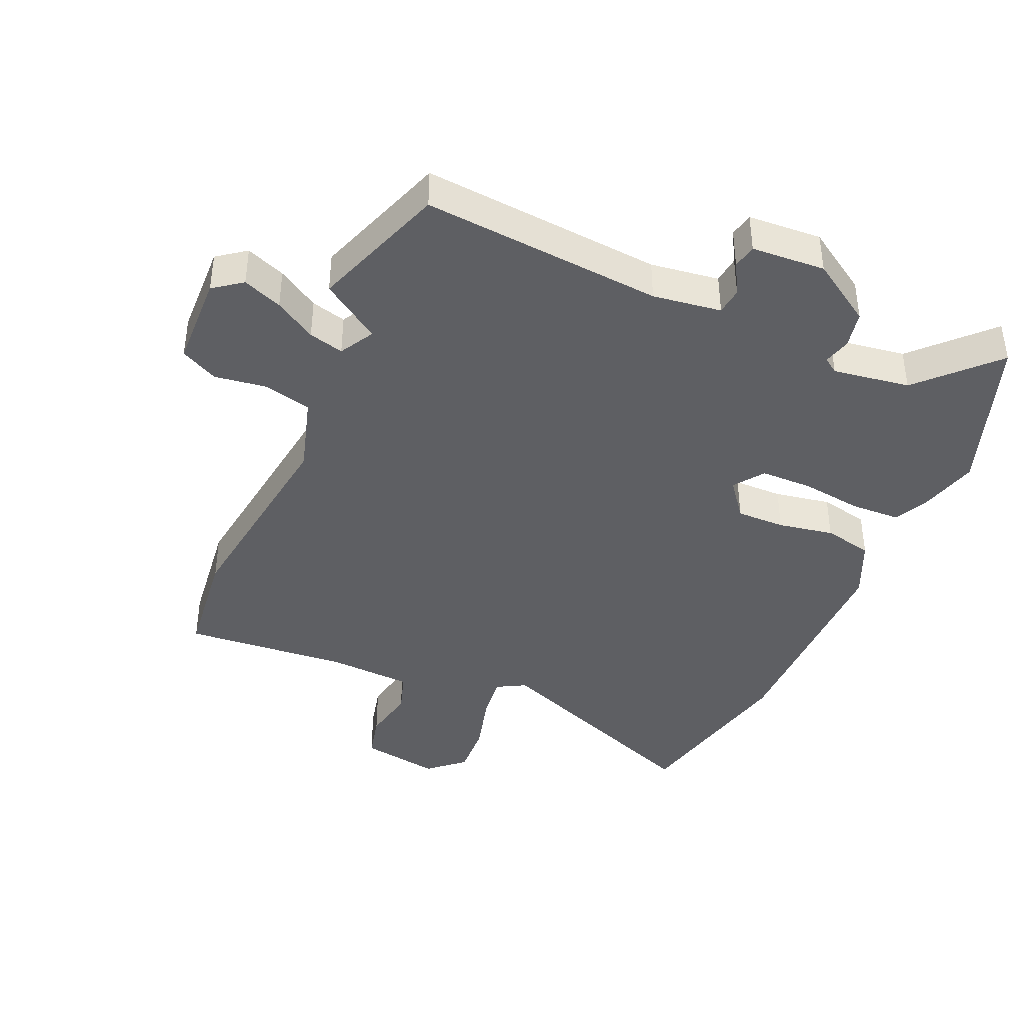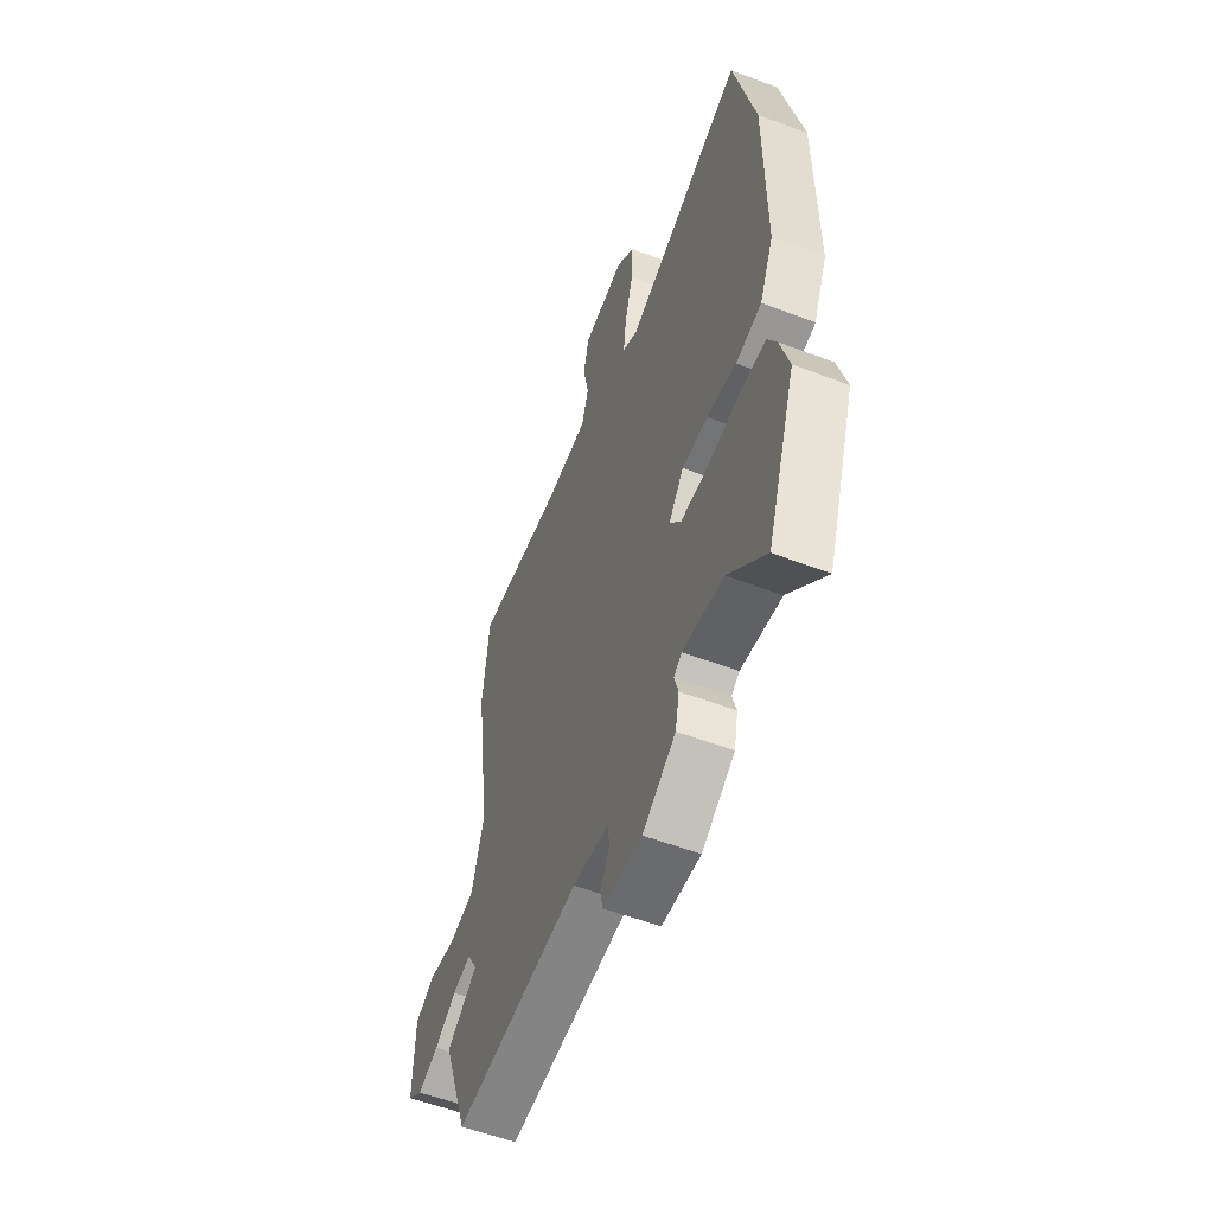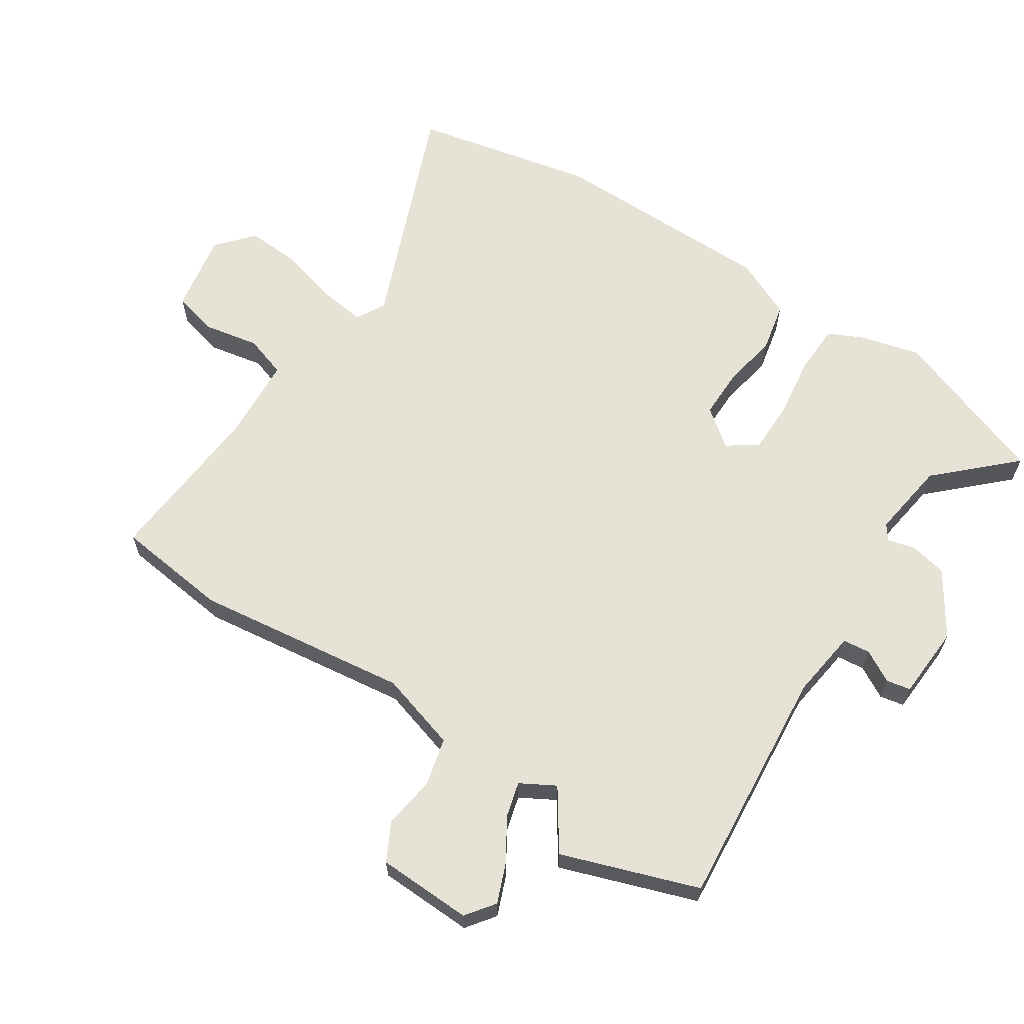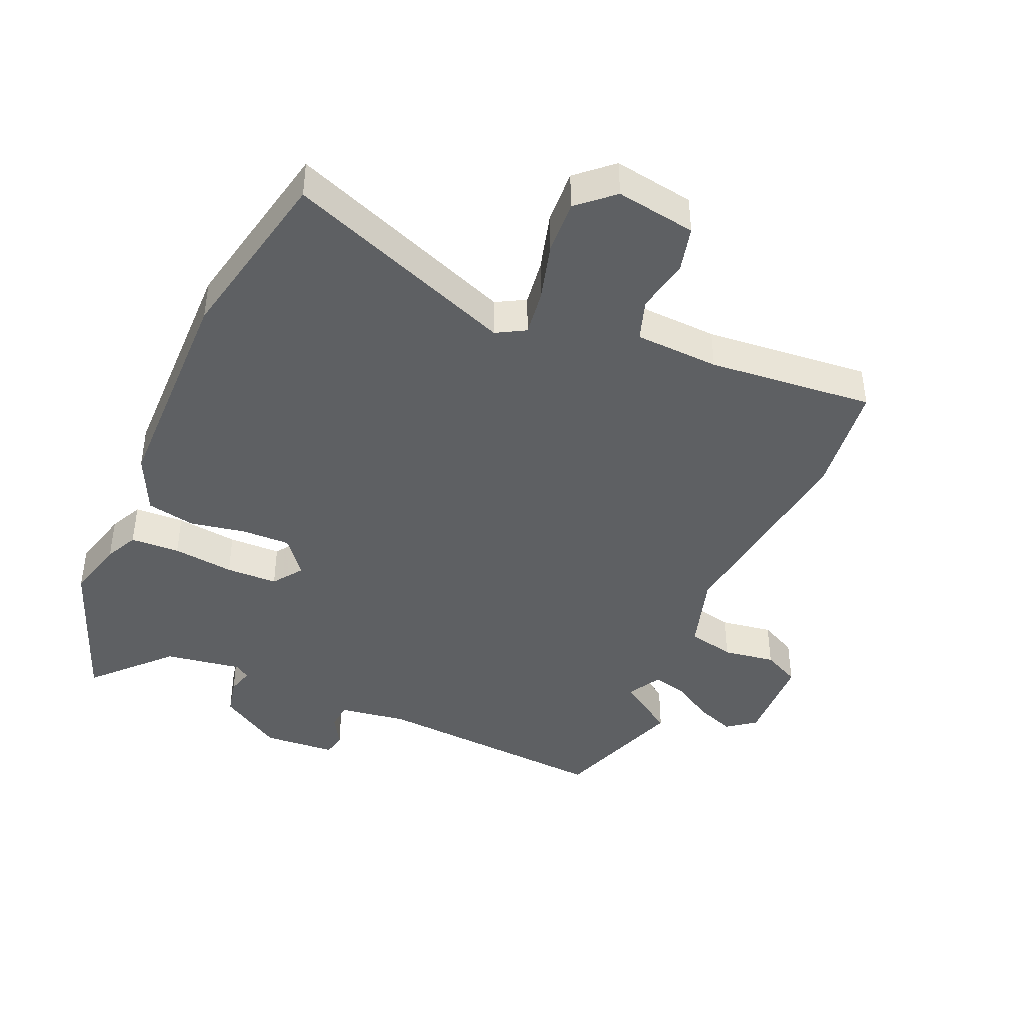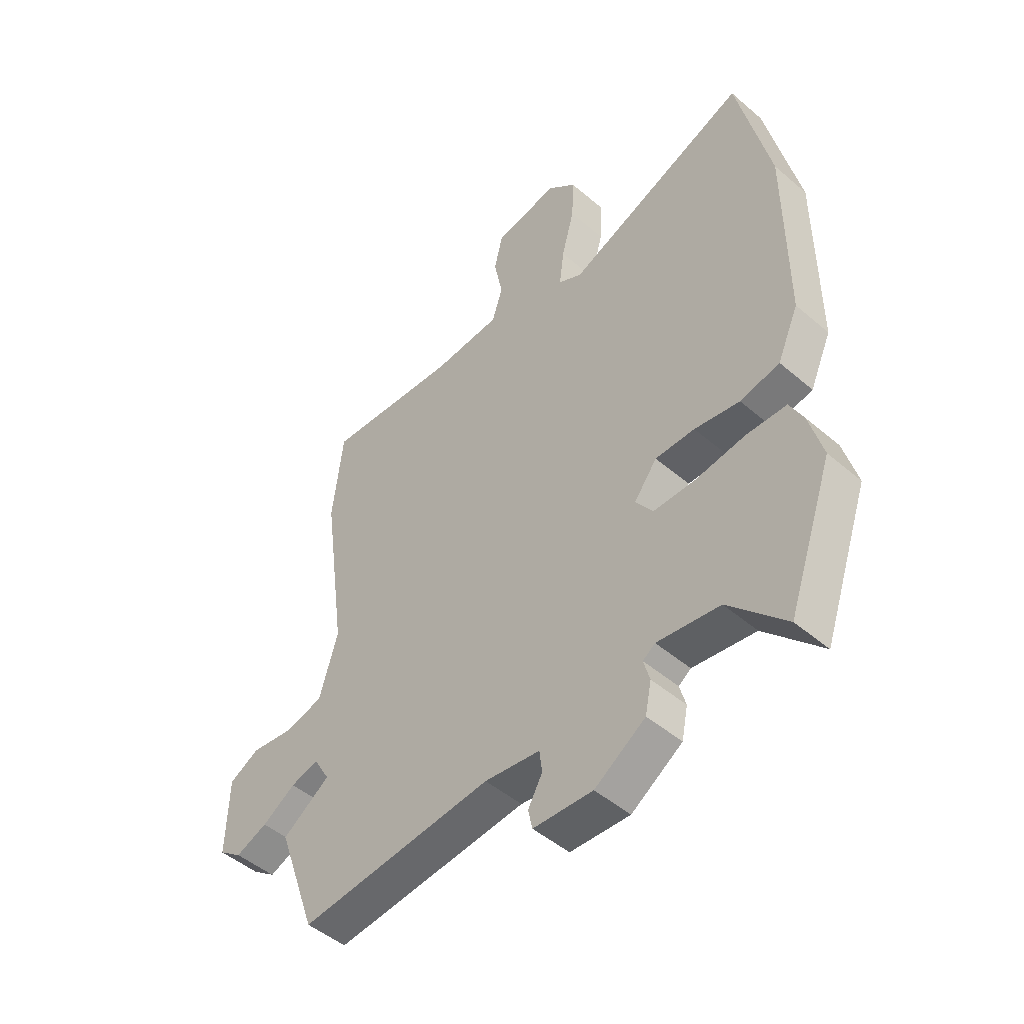
<metadata>
{"format":"obj","ext":"obj","renderer":"f3d","projection":"perspective","resolution":1024,"background":"white","views":[{"elev":-40.7,"azim":156.8,"up":"+Y"},{"elev":-56.2,"azim":-111.6,"up":"+Z"},{"elev":63.7,"azim":123.6,"up":"+Y"},{"elev":-42.1,"azim":-22.7,"up":"+Y"},{"elev":-48.3,"azim":-133.7,"up":"+Z"}]}
</metadata>
<code>
v -0.461 0.07 -0.61
v -0.55 0.07 -0.358
v -0.524 0.07 -0.262
v -0.498 0.07 -0.21
v -0.42 0.07 -0.208
v -0.323 0.07 -0.222
v -0.241 0.07 -0.222
v -0.207 0.07 -0.175
v -0.252 0.07 -0.116
v -0.329 0.07 -0.116
v -0.417 0.07 -0.131
v -0.494 0.07 -0.114
v -0.536 0.07 -0.02
v -0.536 0.07 0.337
v -0.473 0.07 0.622
v -0.113 0.07 0.475
v -0.067 0.07 0.5
v -0.076 0.07 0.573
v -0.101 0.07 0.667
v -0.105 0.07 0.752
v -0.049 0.07 0.801
v 0.077 0.07 0.778
v 0.094 0.07 0.706
v 0.077 0.07 0.62
v 0.098 0.07 0.554
v 0.231 0.07 0.545
v 0.493 0.07 0.564
v 0.513 0.07 0.385
v 0.467 0.07 0.049
v 0.503 0.07 -0.075
v 0.578 0.07 -0.094
v 0.661 0.07 -0.083
v 0.72 0.07 -0.114
v 0.724 0.07 -0.263
v 0.679 0.07 -0.296
v 0.617 0.07 -0.271
v 0.552 0.07 -0.23
v 0.497 0.07 -0.215
v 0.466 0.07 -0.269
v 0.559 0.07 -0.333
v 0.483 0.07 -0.547
v 0.104 0.07 -0.511
v -0.004 0.07 -0.525
v -0.009 0.07 -0.568
v 0.019 0.07 -0.618
v 0.011 0.07 -0.656
v -0.105 0.07 -0.662
v -0.204 0.07 -0.597
v -0.216 0.07 -0.538
v -0.204 0.07 -0.495
v -0.228 0.07 -0.478
v -0.35 0.07 -0.495
v -0.461 0 -0.61
v -0.55 0 -0.358
v -0.524 0 -0.262
v -0.498 0 -0.21
v -0.42 0 -0.208
v -0.323 0 -0.222
v -0.241 0 -0.222
v -0.207 0 -0.175
v -0.252 0 -0.116
v -0.329 0 -0.116
v -0.417 0 -0.131
v -0.494 0 -0.114
v -0.536 0 -0.02
v -0.536 0 0.337
v -0.473 0 0.622
v -0.113 0 0.475
v -0.067 0 0.5
v -0.076 0 0.573
v -0.101 0 0.667
v -0.105 0 0.752
v -0.049 0 0.801
v 0.077 0 0.778
v 0.094 0 0.706
v 0.077 0 0.62
v 0.098 0 0.554
v 0.231 0 0.545
v 0.493 0 0.564
v 0.513 0 0.385
v 0.467 0 0.049
v 0.503 0 -0.075
v 0.578 0 -0.094
v 0.661 0 -0.083
v 0.72 0 -0.114
v 0.724 0 -0.263
v 0.679 0 -0.296
v 0.617 0 -0.271
v 0.552 0 -0.23
v 0.497 0 -0.215
v 0.466 0 -0.269
v 0.559 0 -0.333
v 0.483 0 -0.547
v 0.104 0 -0.511
v -0.004 0 -0.525
v -0.009 0 -0.568
v 0.019 0 -0.618
v 0.011 0 -0.656
v -0.105 0 -0.662
v -0.204 0 -0.597
v -0.216 0 -0.538
v -0.204 0 -0.495
v -0.228 0 -0.478
v -0.35 0 -0.495
f 47 48 49 50
f 45 46 47 50
f 44 45 50 51
f 43 44 51
f 42 43 51
f 39 40 41 42
f 38 39 42 51
f 34 35 36 37
f 34 37 38
f 31 32 33 34
f 30 31 34 38
f 29 30 38 51
f 26 27 28 29
f 25 26 29 51
f 21 22 23 24
f 18 19 20 21
f 17 18 21 24
f 13 14 15 16
f 13 16 17
f 10 11 12 13
f 9 10 13 17
f 8 9 17 24
f 3 4 5 6
f 3 6 7
f 52 1 2 3
f 52 3 7
f 51 52 7 8
f 8 24 25 51
f 102 101 100 99
f 102 99 98 97
f 103 102 97 96
f 103 96 95
f 103 95 94
f 94 93 92 91
f 103 94 91 90
f 89 88 87 86
f 90 89 86
f 86 85 84 83
f 90 86 83 82
f 103 90 82 81
f 81 80 79 78
f 103 81 78 77
f 76 75 74 73
f 73 72 71 70
f 76 73 70 69
f 68 67 66 65
f 69 68 65
f 65 64 63 62
f 69 65 62 61
f 76 69 61 60
f 58 57 56 55
f 59 58 55
f 55 54 53 104
f 59 55 104
f 60 59 104 103
f 103 77 76 60
f 1 53 54 2
f 2 54 55 3
f 3 55 56 4
f 4 56 57 5
f 5 57 58 6
f 6 58 59 7
f 7 59 60 8
f 8 60 61 9
f 9 61 62 10
f 10 62 63 11
f 11 63 64 12
f 12 64 65 13
f 13 65 66 14
f 14 66 67 15
f 15 67 68 16
f 16 68 69 17
f 17 69 70 18
f 18 70 71 19
f 19 71 72 20
f 20 72 73 21
f 21 73 74 22
f 22 74 75 23
f 23 75 76 24
f 24 76 77 25
f 25 77 78 26
f 26 78 79 27
f 27 79 80 28
f 28 80 81 29
f 29 81 82 30
f 30 82 83 31
f 31 83 84 32
f 32 84 85 33
f 33 85 86 34
f 34 86 87 35
f 35 87 88 36
f 36 88 89 37
f 37 89 90 38
f 38 90 91 39
f 39 91 92 40
f 40 92 93 41
f 41 93 94 42
f 42 94 95 43
f 43 95 96 44
f 44 96 97 45
f 45 97 98 46
f 46 98 99 47
f 47 99 100 48
f 48 100 101 49
f 49 101 102 50
f 50 102 103 51
f 51 103 104 52
f 52 104 53 1

</code>
